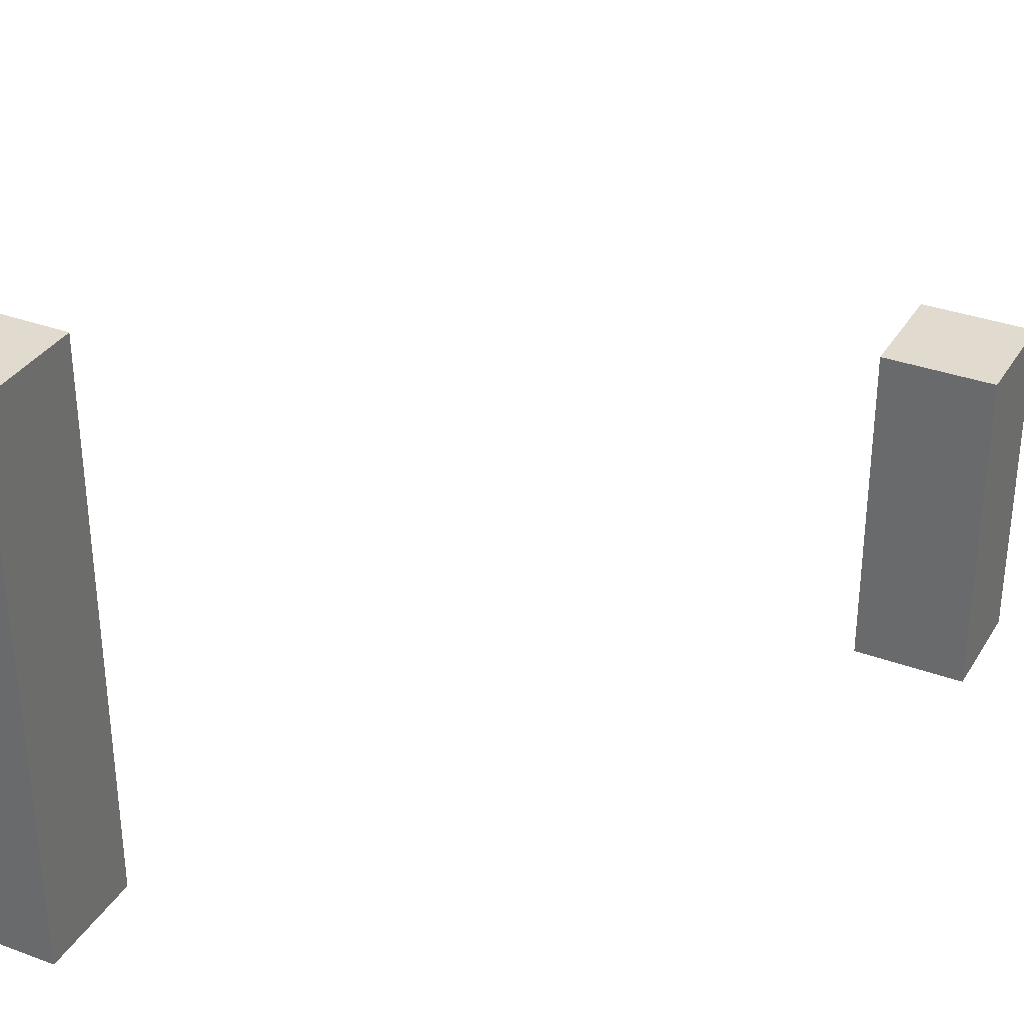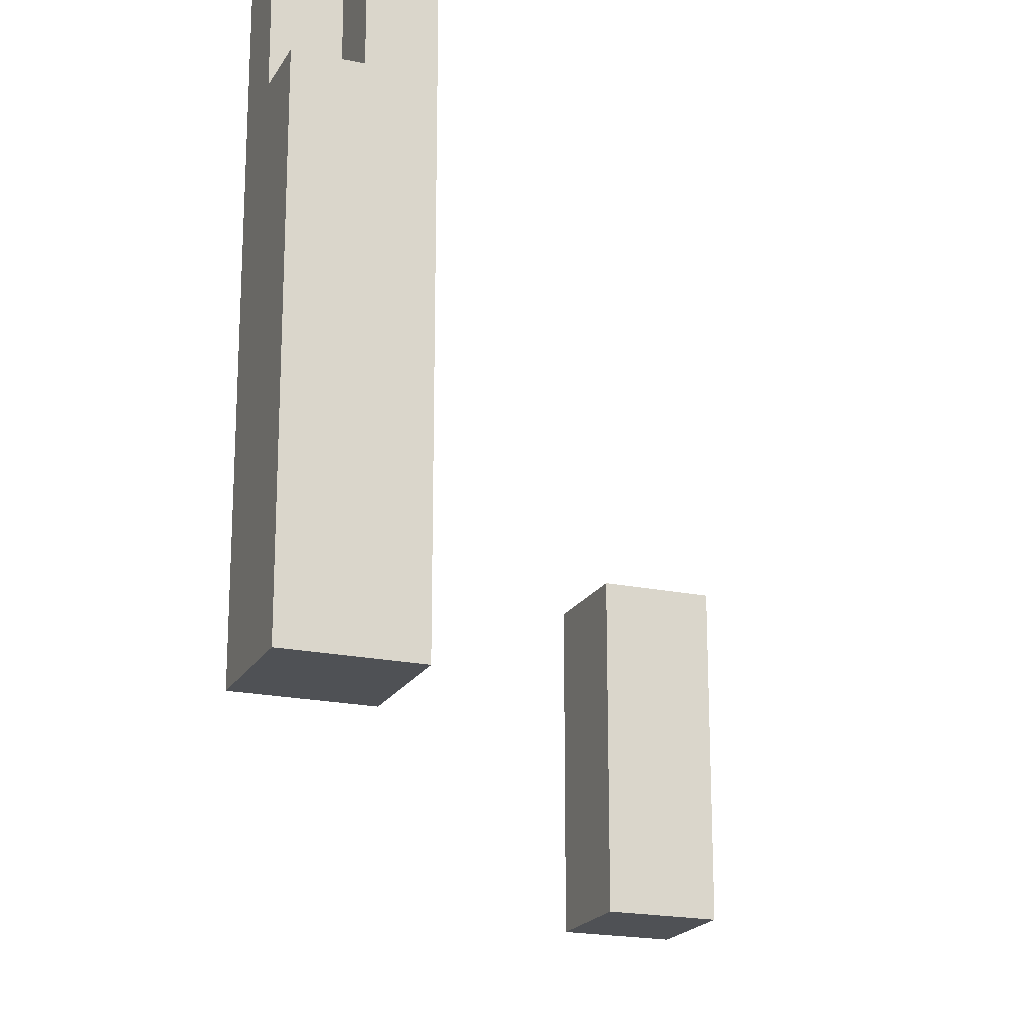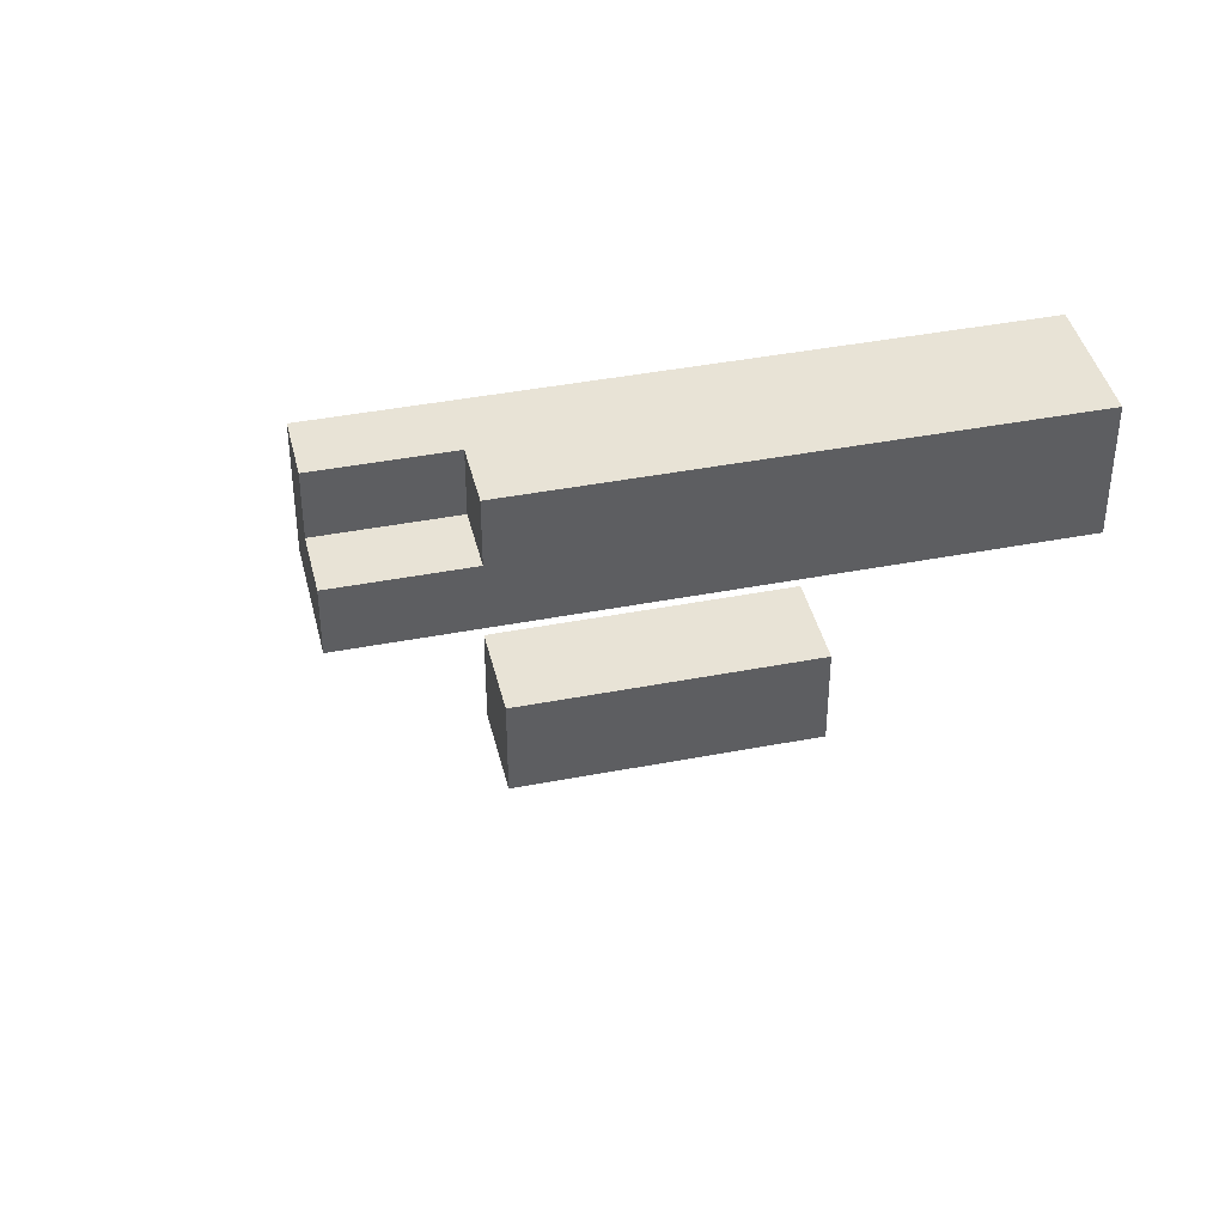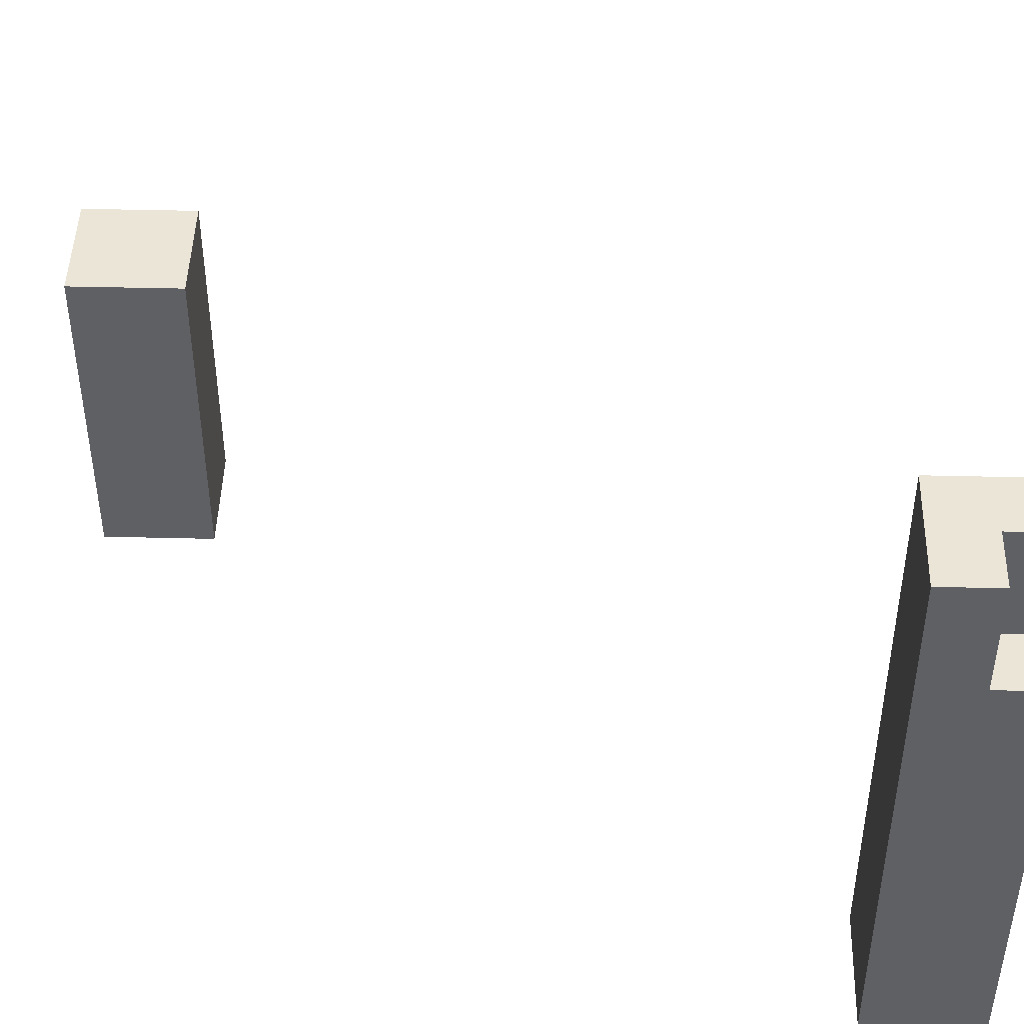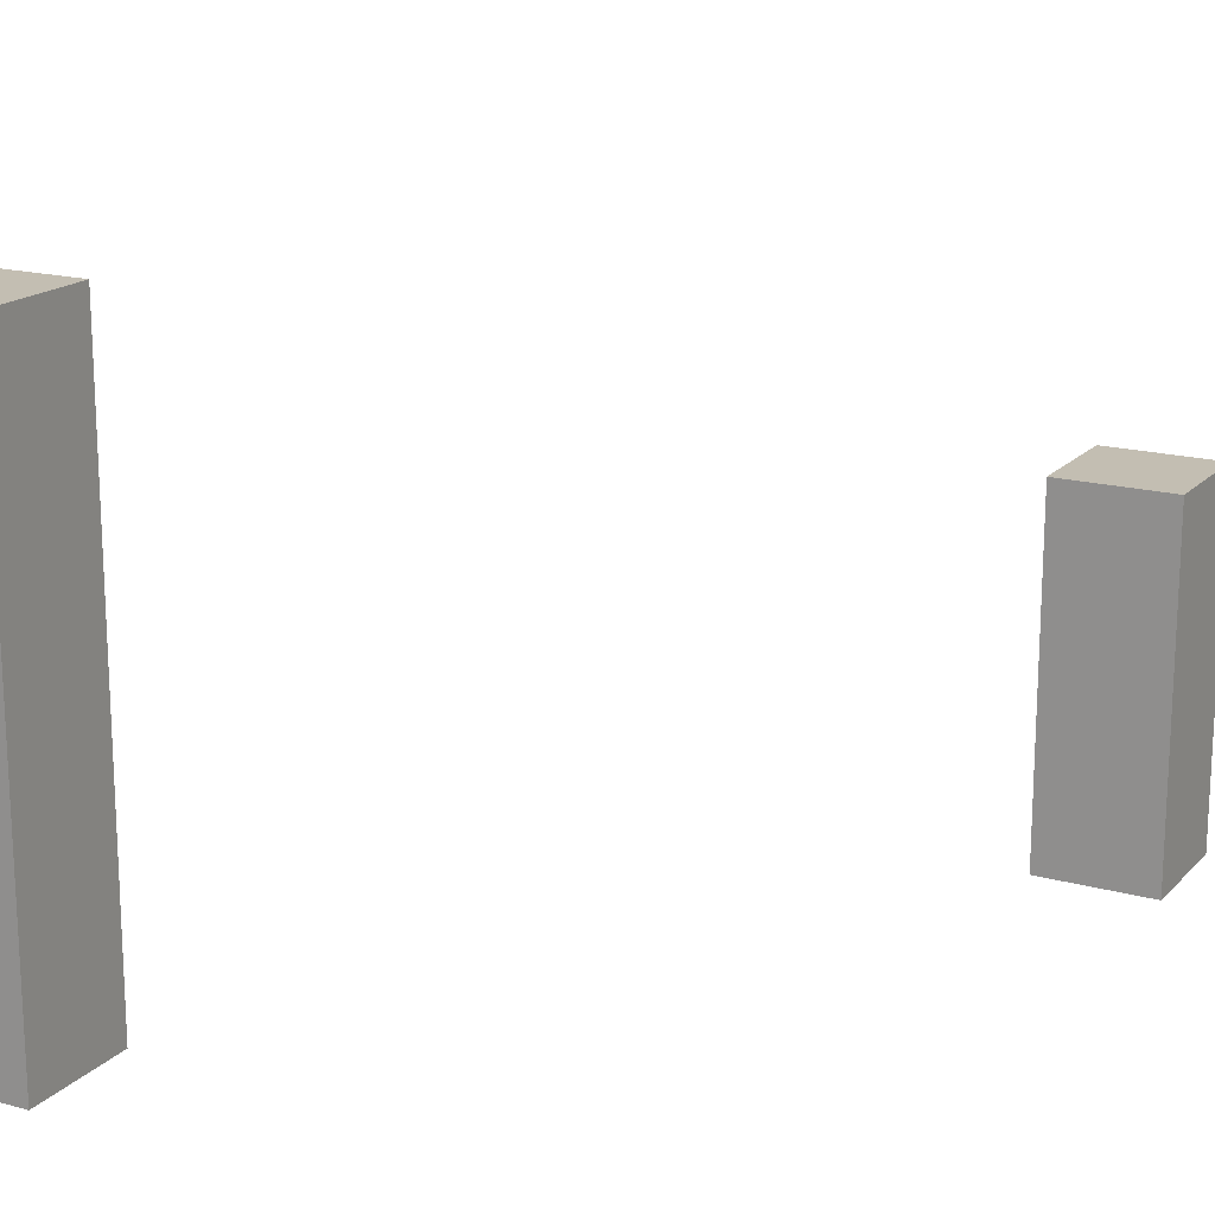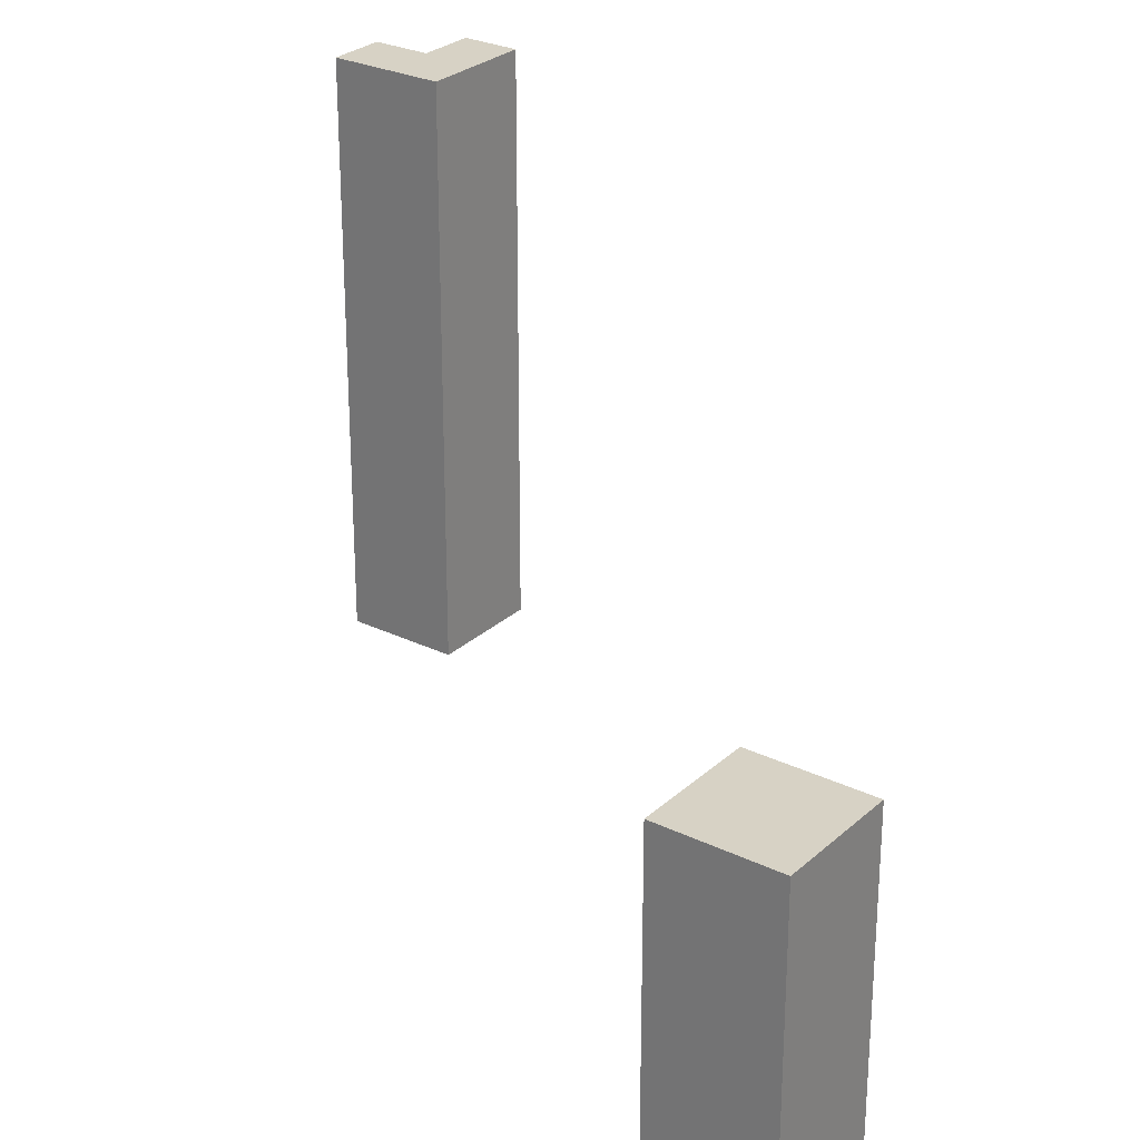
<metadata>
{"format":"obj","ext":"obj","renderer":"f3d","projection":"perspective","resolution":1024,"background":"white","views":[{"elev":33.5,"azim":26.8,"up":"+Y"},{"elev":-19.8,"azim":-21.5,"up":"+Y"},{"elev":41.4,"azim":-103.2,"up":"+Z"},{"elev":46.0,"azim":-88.4,"up":"+Y"},{"elev":17.5,"azim":28.6,"up":"+Y"},{"elev":27.6,"azim":126.5,"up":"+Y"}]}
</metadata>
<code>
o
v -0.6 0 0.7
v -0.6 0 0.5
v -0.6 0.2 0.7
v -0.6 0.2 0.6
v -0.6 0.3 0.7
v -0.6 0.3 0.6
v -0.6 0.3 0.5
v -0.6 0.4 0.6
v -0.6 0.4 0.5
v -0.6 0.8 0.7
v -0.6 0.8 0.6
v -0.6 1 0.6
v -0.6 1 0.5
v -0.5 0.8 0.7
v -0.5 0.8 0.6
v -0.5 0.9 0.7
v -0.5 0.9 0.6
v -0.5 1 0.7
v -0.5 1 0.6
v 0.4 0 -0.6
v 0.4 0 -0.8
v 0.4 0.2 -0.6
v 0.4 0.2 -0.7
v 0.4 0.3 -0.6
v 0.4 0.3 -0.7
v 0.4 0.3 -0.8
v 0.4 0.4 -0.7
v 0.4 0.4 -0.8
v 0.4 0.6 -0.6
v 0.4 0.6 -0.8
v -0.4 0 0.7
v -0.4 0 0.6
v -0.4 0 0.5
v -0.4 0.1 0.7
v -0.4 0.1 0.6
v -0.4 0.2 0.7
v -0.4 0.2 0.6
v -0.4 0.3 0.7
v -0.4 0.3 0.6
v -0.4 0.3 0.5
v -0.4 0.5 0.6
v -0.4 0.5 0.5
v -0.4 0.6 0.7
v -0.4 0.6 0.6
v -0.4 0.7 0.7
v -0.4 0.7 0.6
v -0.4 0.8 0.7
v -0.4 0.8 0.5
v -0.4 0.9 0.7
v -0.4 0.9 0.6
v -0.4 1 0.7
v -0.4 1 0.6
v -0.4 1 0.5
v 0.6 0 -0.6
v 0.6 0 -0.7
v 0.6 0 -0.8
v 0.6 0.1 -0.7
v 0.6 0.1 -0.8
v 0.6 0.2 -0.6
v 0.6 0.2 -0.7
v 0.6 0.3 -0.6
v 0.6 0.3 -0.7
v 0.6 0.4 -0.6
v 0.6 0.4 -0.8
v 0.6 0.5 -0.6
v 0.6 0.5 -0.8
v 0.6 0.6 -0.6
v 0.6 0.6 -0.8
v -0.6 0 0.7
v -0.6 0.2 0.7
v -0.6 0.3 0.7
v -0.6 0.8 0.7
v -0.5 0 0.7
v -0.5 0.1 0.7
v -0.5 0.6 0.7
v -0.5 0.7 0.7
v -0.5 0.8 0.7
v -0.5 0.9 0.7
v -0.5 1 0.7
v -0.4 0 0.7
v -0.4 0.1 0.7
v -0.4 0.2 0.7
v -0.4 0.3 0.7
v -0.4 0.6 0.7
v -0.4 0.7 0.7
v -0.4 0.8 0.7
v -0.4 0.9 0.7
v -0.4 1 0.7
v -0.6 0.8 0.6
v -0.6 1 0.6
v -0.5 0.8 0.6
v -0.5 0.9 0.6
v -0.5 1 0.6
v 0.4 0 -0.6
v 0.4 0.2 -0.6
v 0.4 0.3 -0.6
v 0.4 0.6 -0.6
v 0.5 0.4 -0.6
v 0.5 0.5 -0.6
v 0.6 0 -0.6
v 0.6 0.2 -0.6
v 0.6 0.3 -0.6
v 0.6 0.4 -0.6
v 0.6 0.5 -0.6
v 0.6 0.6 -0.6
v -0.6 0 0.5
v -0.6 0.3 0.5
v -0.6 0.4 0.5
v -0.6 1 0.5
v -0.5 0.4 0.5
v -0.5 0.5 0.5
v -0.5 0.8 0.5
v -0.5 1 0.5
v -0.4 0 0.5
v -0.4 0.3 0.5
v -0.4 0.5 0.5
v -0.4 0.8 0.5
v -0.4 1 0.5
v 0.4 0 -0.8
v 0.4 0.3 -0.8
v 0.4 0.4 -0.8
v 0.4 0.6 -0.8
v 0.5 0 -0.8
v 0.5 0.1 -0.8
v 0.5 0.3 -0.8
v 0.5 0.4 -0.8
v 0.5 0.5 -0.8
v 0.6 0 -0.8
v 0.6 0.1 -0.8
v 0.6 0.4 -0.8
v 0.6 0.5 -0.8
v 0.6 0.6 -0.8
v -0.6 0 0.7
v -0.5 0 0.7
v -0.4 0 0.7
v -0.5 0 0.6
v -0.4 0 0.6
v -0.6 0 0.5
v -0.4 0 0.5
v 0.4 0 -0.6
v 0.6 0 -0.6
v 0.5 0 -0.7
v 0.6 0 -0.7
v 0.4 0 -0.8
v 0.5 0 -0.8
v 0.6 0 -0.8
v 0.4 0.6 -0.6
v 0.6 0.6 -0.6
v 0.4 0.6 -0.8
v 0.6 0.6 -0.8
v -0.6 0.8 0.7
v -0.5 0.8 0.7
v -0.6 0.8 0.6
v -0.5 0.8 0.6
v -0.5 1 0.7
v -0.4 1 0.7
v -0.6 1 0.6
v -0.5 1 0.6
v -0.4 1 0.6
v -0.6 1 0.5
v -0.5 1 0.5
v -0.4 1 0.5
f 3 2 1
f 4 2 3
f 5 4 3
f 6 2 4
f 6 4 5
f 7 2 6
f 8 6 5
f 8 7 6
f 9 7 8
f 10 8 5
f 10 9 8
f 11 9 10
f 12 9 11
f 13 9 12
f 16 15 14
f 17 15 16
f 18 17 16
f 19 17 18
f 22 21 20
f 23 21 22
f 24 23 22
f 25 21 23
f 25 23 24
f 26 21 25
f 27 25 24
f 27 26 25
f 28 26 27
f 29 27 24
f 29 28 27
f 30 28 29
f 31 32 34
f 32 33 35
f 34 32 35
f 34 35 36
f 35 33 37
f 36 35 37
f 36 37 38
f 37 33 39
f 38 37 39
f 39 33 40
f 38 39 41
f 39 40 41
f 41 40 42
f 38 41 43
f 41 42 43
f 43 42 44
f 43 44 45
f 44 42 46
f 45 44 46
f 45 46 47
f 46 42 48
f 47 46 48
f 47 48 49
f 49 48 50
f 49 50 51
f 50 48 52
f 51 50 52
f 52 48 53
f 54 55 57
f 55 56 57
f 57 56 58
f 54 57 59
f 57 58 59
f 59 58 60
f 59 60 61
f 60 58 62
f 61 60 62
f 61 62 63
f 62 58 64
f 63 62 64
f 63 64 65
f 65 64 66
f 65 66 67
f 67 66 68
f 73 70 69
f 74 70 73
f 75 72 71
f 76 72 75
f 77 72 76
f 80 74 73
f 81 70 74
f 81 74 80
f 82 71 70
f 82 70 81
f 83 75 71
f 83 71 82
f 84 76 75
f 84 75 83
f 85 77 76
f 85 76 84
f 86 78 77
f 86 77 85
f 87 79 78
f 87 78 86
f 88 79 87
f 91 90 89
f 92 90 91
f 93 90 92
f 98 97 96
f 99 97 98
f 100 95 94
f 101 96 95
f 101 95 100
f 102 98 96
f 102 96 101
f 103 99 98
f 103 98 102
f 104 97 99
f 104 99 103
f 105 97 104
f 107 108 110
f 108 109 110
f 110 109 111
f 111 109 112
f 112 109 113
f 106 107 114
f 107 110 115
f 114 107 115
f 110 111 115
f 111 112 116
f 115 111 116
f 112 113 117
f 116 112 117
f 117 113 118
f 119 120 123
f 123 120 124
f 120 121 125
f 124 120 125
f 121 122 126
f 125 121 126
f 126 122 127
f 123 124 128
f 124 125 129
f 128 124 129
f 125 126 129
f 126 127 130
f 129 126 130
f 127 122 131
f 130 127 131
f 131 122 132
f 136 134 133
f 136 135 134
f 137 135 136
f 138 136 133
f 138 137 136
f 139 137 138
f 142 141 140
f 143 141 142
f 144 142 140
f 145 143 142
f 145 142 144
f 146 143 145
f 147 148 149
f 149 148 150
f 151 152 153
f 153 152 154
f 155 156 158
f 158 156 159
f 157 158 160
f 158 159 161
f 160 158 161
f 161 159 162

</code>
